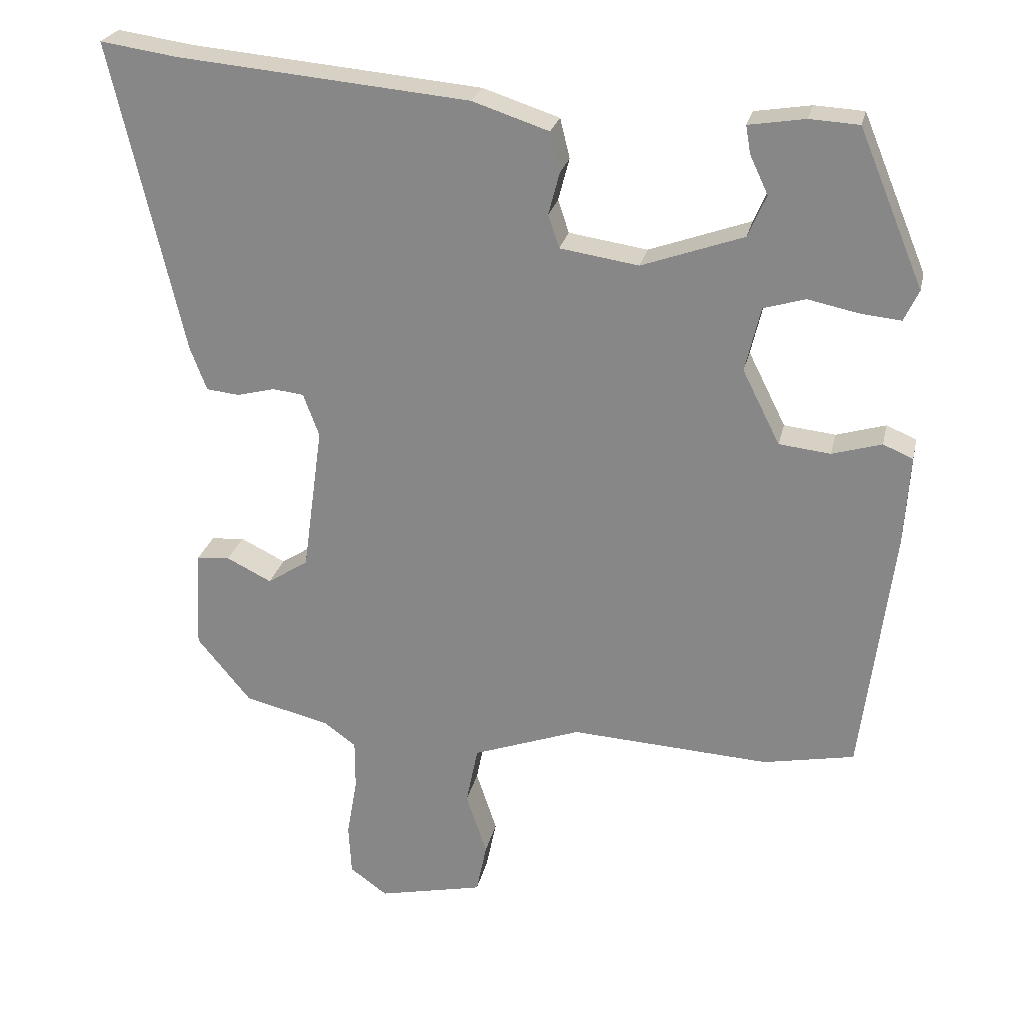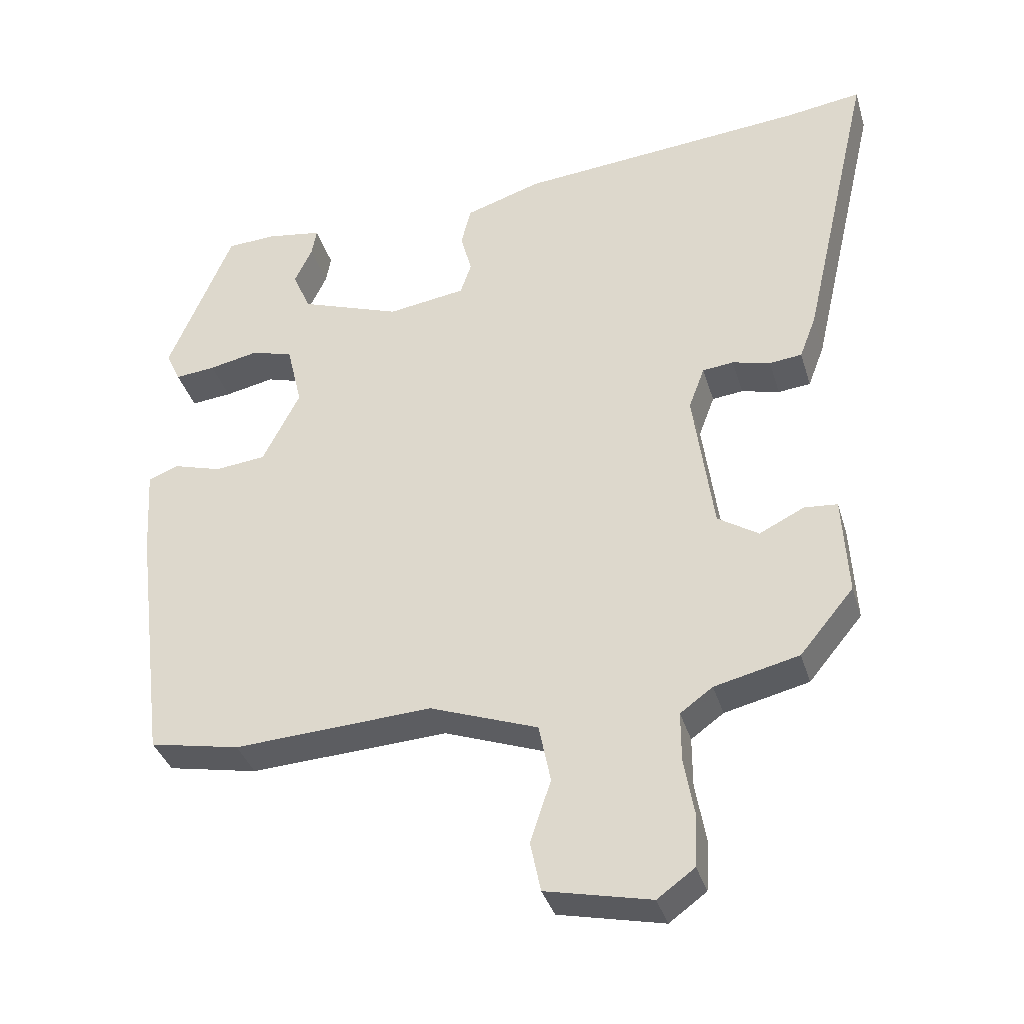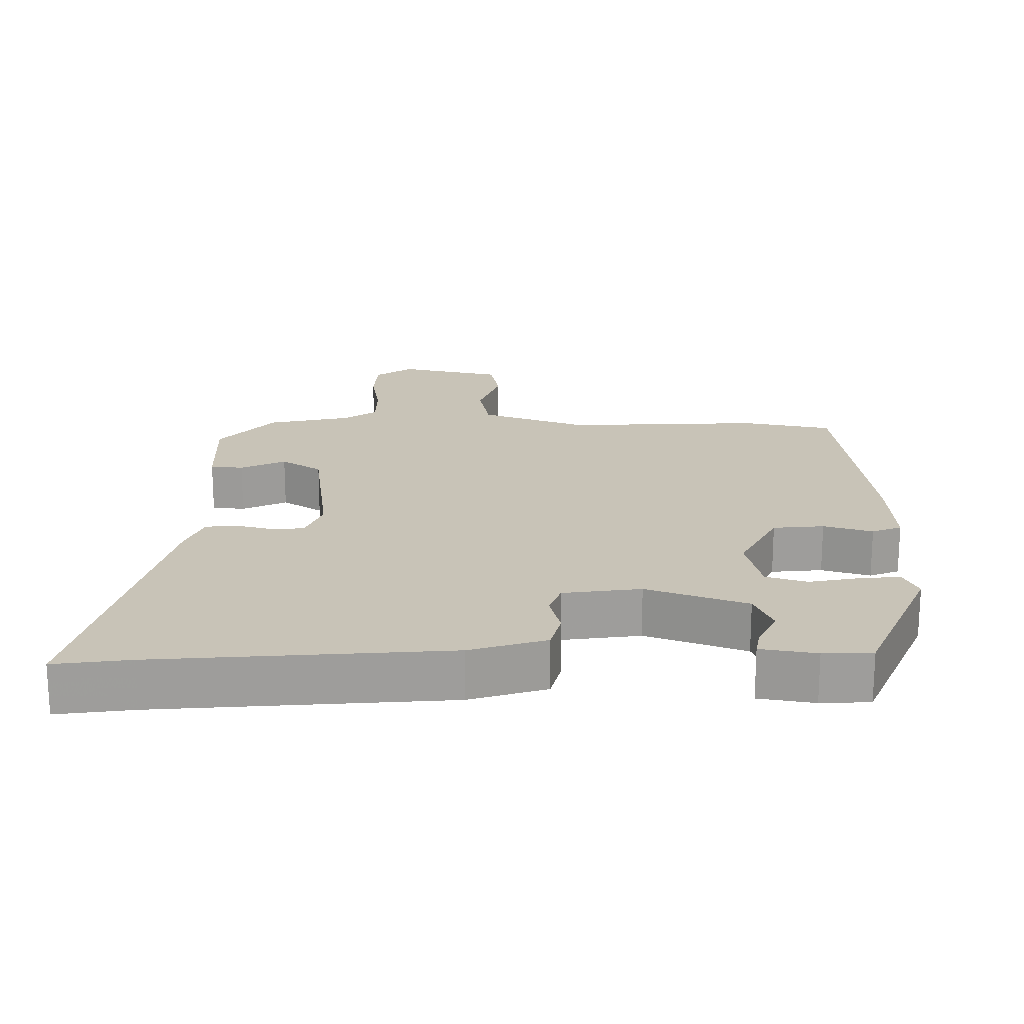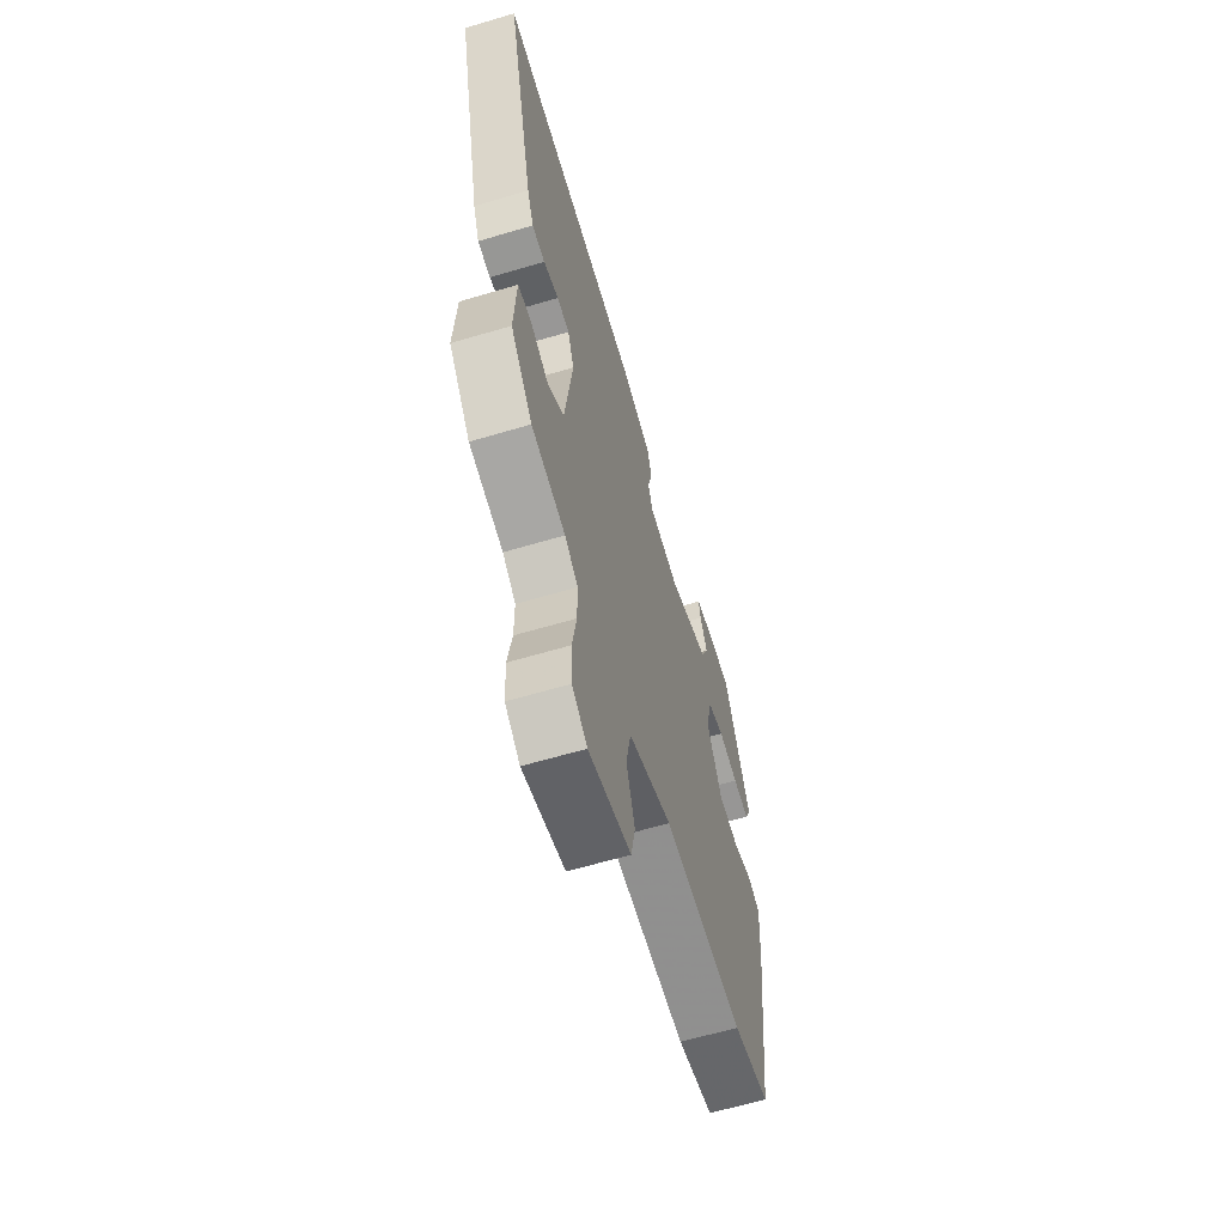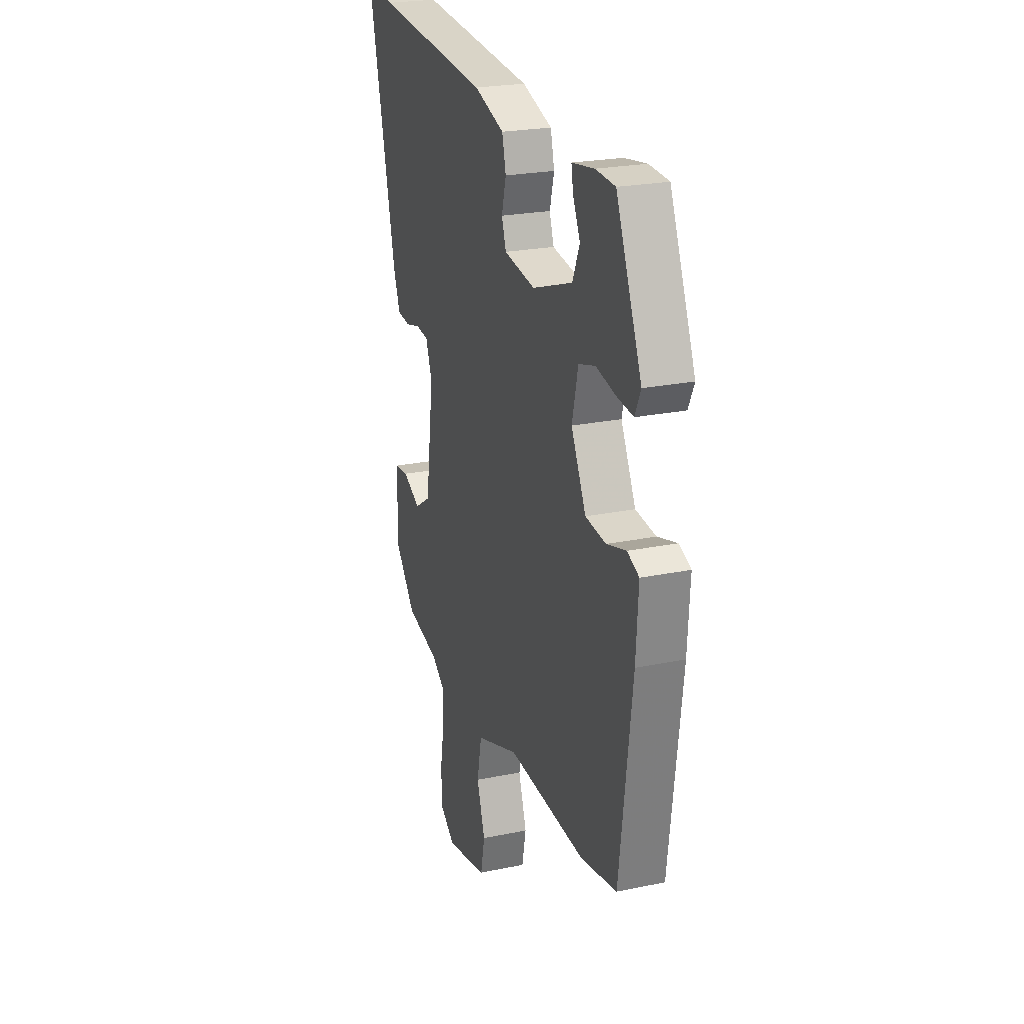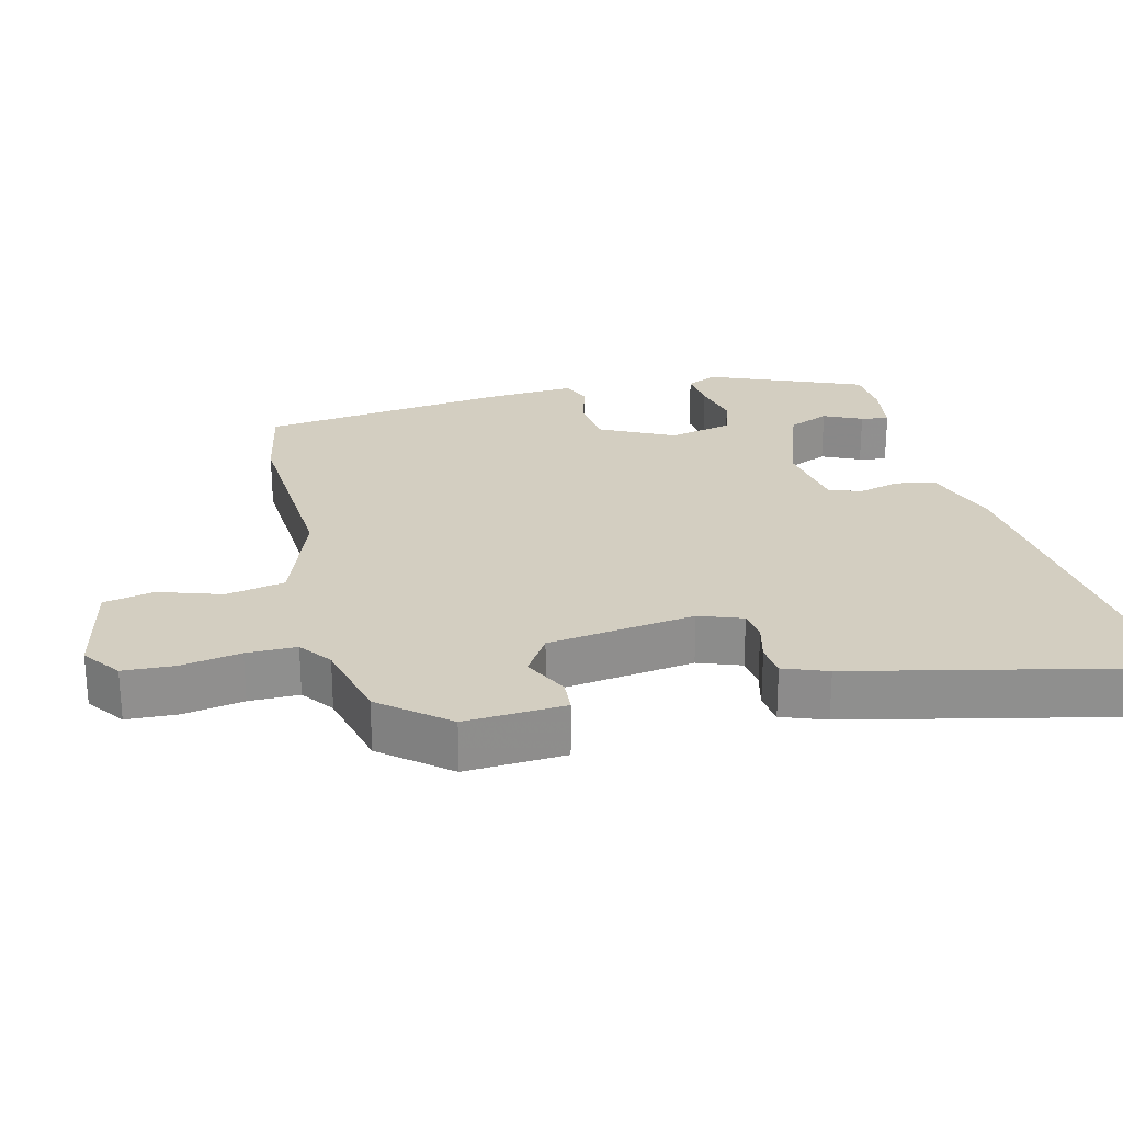
<metadata>
{"format":"obj","ext":"obj","renderer":"f3d","projection":"perspective","resolution":1024,"background":"white","views":[{"elev":25.0,"azim":12.4,"up":"+Z"},{"elev":-36.4,"azim":-164.0,"up":"+Z"},{"elev":19.7,"azim":1.0,"up":"+Y"},{"elev":-62.5,"azim":-73.2,"up":"+Z"},{"elev":23.6,"azim":70.8,"up":"+Z"},{"elev":24.9,"azim":-104.1,"up":"+Y"}]}
</metadata>
<code>
v 0.504 0.07 -0.499
v 0.373 0.07 -0.525
v 0.086 0.07 -0.509
v -0.07 0.07 -0.566
v -0.087 0.07 -0.651
v -0.057 0.07 -0.741
v -0.072 0.07 -0.814
v -0.224 0.07 -0.848
v -0.278 0.07 -0.809
v -0.282 0.07 -0.735
v -0.267 0.07 -0.649
v -0.267 0.07 -0.577
v -0.314 0.07 -0.543
v -0.436 0.07 -0.514
v -0.514 0.07 -0.42
v -0.506 0.07 -0.276
v -0.458 0.07 -0.272
v -0.393 0.07 -0.304
v -0.334 0.07 -0.266
v -0.305 0.07 -0.054
v -0.328 0.07 0.008
v -0.373 0.07 0.013
v -0.428 0.07 -0.001
v -0.475 0.07 0.004
v -0.499 0.07 0.067
v -0.602 0.07 0.515
v -0.492 0.07 0.499
v -0.072 0.07 0.461
v 0.038 0.07 0.425
v 0.052 0.07 0.368
v 0.036 0.07 0.307
v 0.052 0.07 0.26
v 0.165 0.07 0.243
v 0.311 0.07 0.295
v 0.337 0.07 0.355
v 0.311 0.07 0.41
v 0.304 0.07 0.45
v 0.385 0.07 0.463
v 0.456 0.07 0.459
v 0.549 0.07 0.236
v 0.528 0.07 0.191
v 0.469 0.07 0.197
v 0.397 0.07 0.212
v 0.337 0.07 0.194
v 0.315 0.07 0.101
v 0.369 0.07 -0.006
v 0.443 0.07 -0.014
v 0.514 0.07 0.007
v 0.557 0.07 -0.011
v 0.549 0.07 -0.14
v 0.504 0 -0.499
v 0.373 0 -0.525
v 0.086 0 -0.509
v -0.07 0 -0.566
v -0.087 0 -0.651
v -0.057 0 -0.741
v -0.072 0 -0.814
v -0.224 0 -0.848
v -0.278 0 -0.809
v -0.282 0 -0.735
v -0.267 0 -0.649
v -0.267 0 -0.577
v -0.314 0 -0.543
v -0.436 0 -0.514
v -0.514 0 -0.42
v -0.506 0 -0.276
v -0.458 0 -0.272
v -0.393 0 -0.304
v -0.334 0 -0.266
v -0.305 0 -0.054
v -0.328 0 0.008
v -0.373 0 0.013
v -0.428 0 -0.001
v -0.475 0 0.004
v -0.499 0 0.067
v -0.602 0 0.515
v -0.492 0 0.499
v -0.072 0 0.461
v 0.038 0 0.425
v 0.052 0 0.368
v 0.036 0 0.307
v 0.052 0 0.26
v 0.165 0 0.243
v 0.311 0 0.295
v 0.337 0 0.355
v 0.311 0 0.41
v 0.304 0 0.45
v 0.385 0 0.463
v 0.456 0 0.459
v 0.549 0 0.236
v 0.528 0 0.191
v 0.469 0 0.197
v 0.397 0 0.212
v 0.337 0 0.194
v 0.315 0 0.101
v 0.369 0 -0.006
v 0.443 0 -0.014
v 0.514 0 0.007
v 0.557 0 -0.011
v 0.549 0 -0.14
f 47 48 49 50
f 46 47 50 1
f 45 46 1 2
f 40 41 42 43
f 38 39 40 43
f 38 43 44
f 35 36 37 38
f 34 35 38 44
f 33 34 44 45
f 28 29 30 31
f 27 28 31 32
f 26 27 32
f 25 26 32
f 22 23 24 25
f 21 22 25 32
f 20 21 32 33
f 15 16 17 18
f 13 14 15 18
f 12 13 18 19
f 8 9 10 11
f 8 11 12
f 5 6 7 8
f 4 5 8 12
f 3 4 12 19
f 19 20 33 45
f 2 3 19 45
f 100 99 98 97
f 51 100 97 96
f 52 51 96 95
f 93 92 91 90
f 93 90 89 88
f 94 93 88
f 88 87 86 85
f 94 88 85 84
f 95 94 84 83
f 81 80 79 78
f 82 81 78 77
f 82 77 76
f 82 76 75
f 75 74 73 72
f 82 75 72 71
f 83 82 71 70
f 68 67 66 65
f 68 65 64 63
f 69 68 63 62
f 61 60 59 58
f 62 61 58
f 58 57 56 55
f 62 58 55 54
f 69 62 54 53
f 95 83 70 69
f 95 69 53 52
f 1 51 52 2
f 2 52 53 3
f 3 53 54 4
f 4 54 55 5
f 5 55 56 6
f 6 56 57 7
f 7 57 58 8
f 8 58 59 9
f 9 59 60 10
f 10 60 61 11
f 11 61 62 12
f 12 62 63 13
f 13 63 64 14
f 14 64 65 15
f 15 65 66 16
f 16 66 67 17
f 17 67 68 18
f 18 68 69 19
f 19 69 70 20
f 20 70 71 21
f 21 71 72 22
f 22 72 73 23
f 23 73 74 24
f 24 74 75 25
f 25 75 76 26
f 26 76 77 27
f 27 77 78 28
f 28 78 79 29
f 29 79 80 30
f 30 80 81 31
f 31 81 82 32
f 32 82 83 33
f 33 83 84 34
f 34 84 85 35
f 35 85 86 36
f 36 86 87 37
f 37 87 88 38
f 38 88 89 39
f 39 89 90 40
f 40 90 91 41
f 41 91 92 42
f 42 92 93 43
f 43 93 94 44
f 44 94 95 45
f 45 95 96 46
f 46 96 97 47
f 47 97 98 48
f 48 98 99 49
f 49 99 100 50
f 50 100 51 1

</code>
